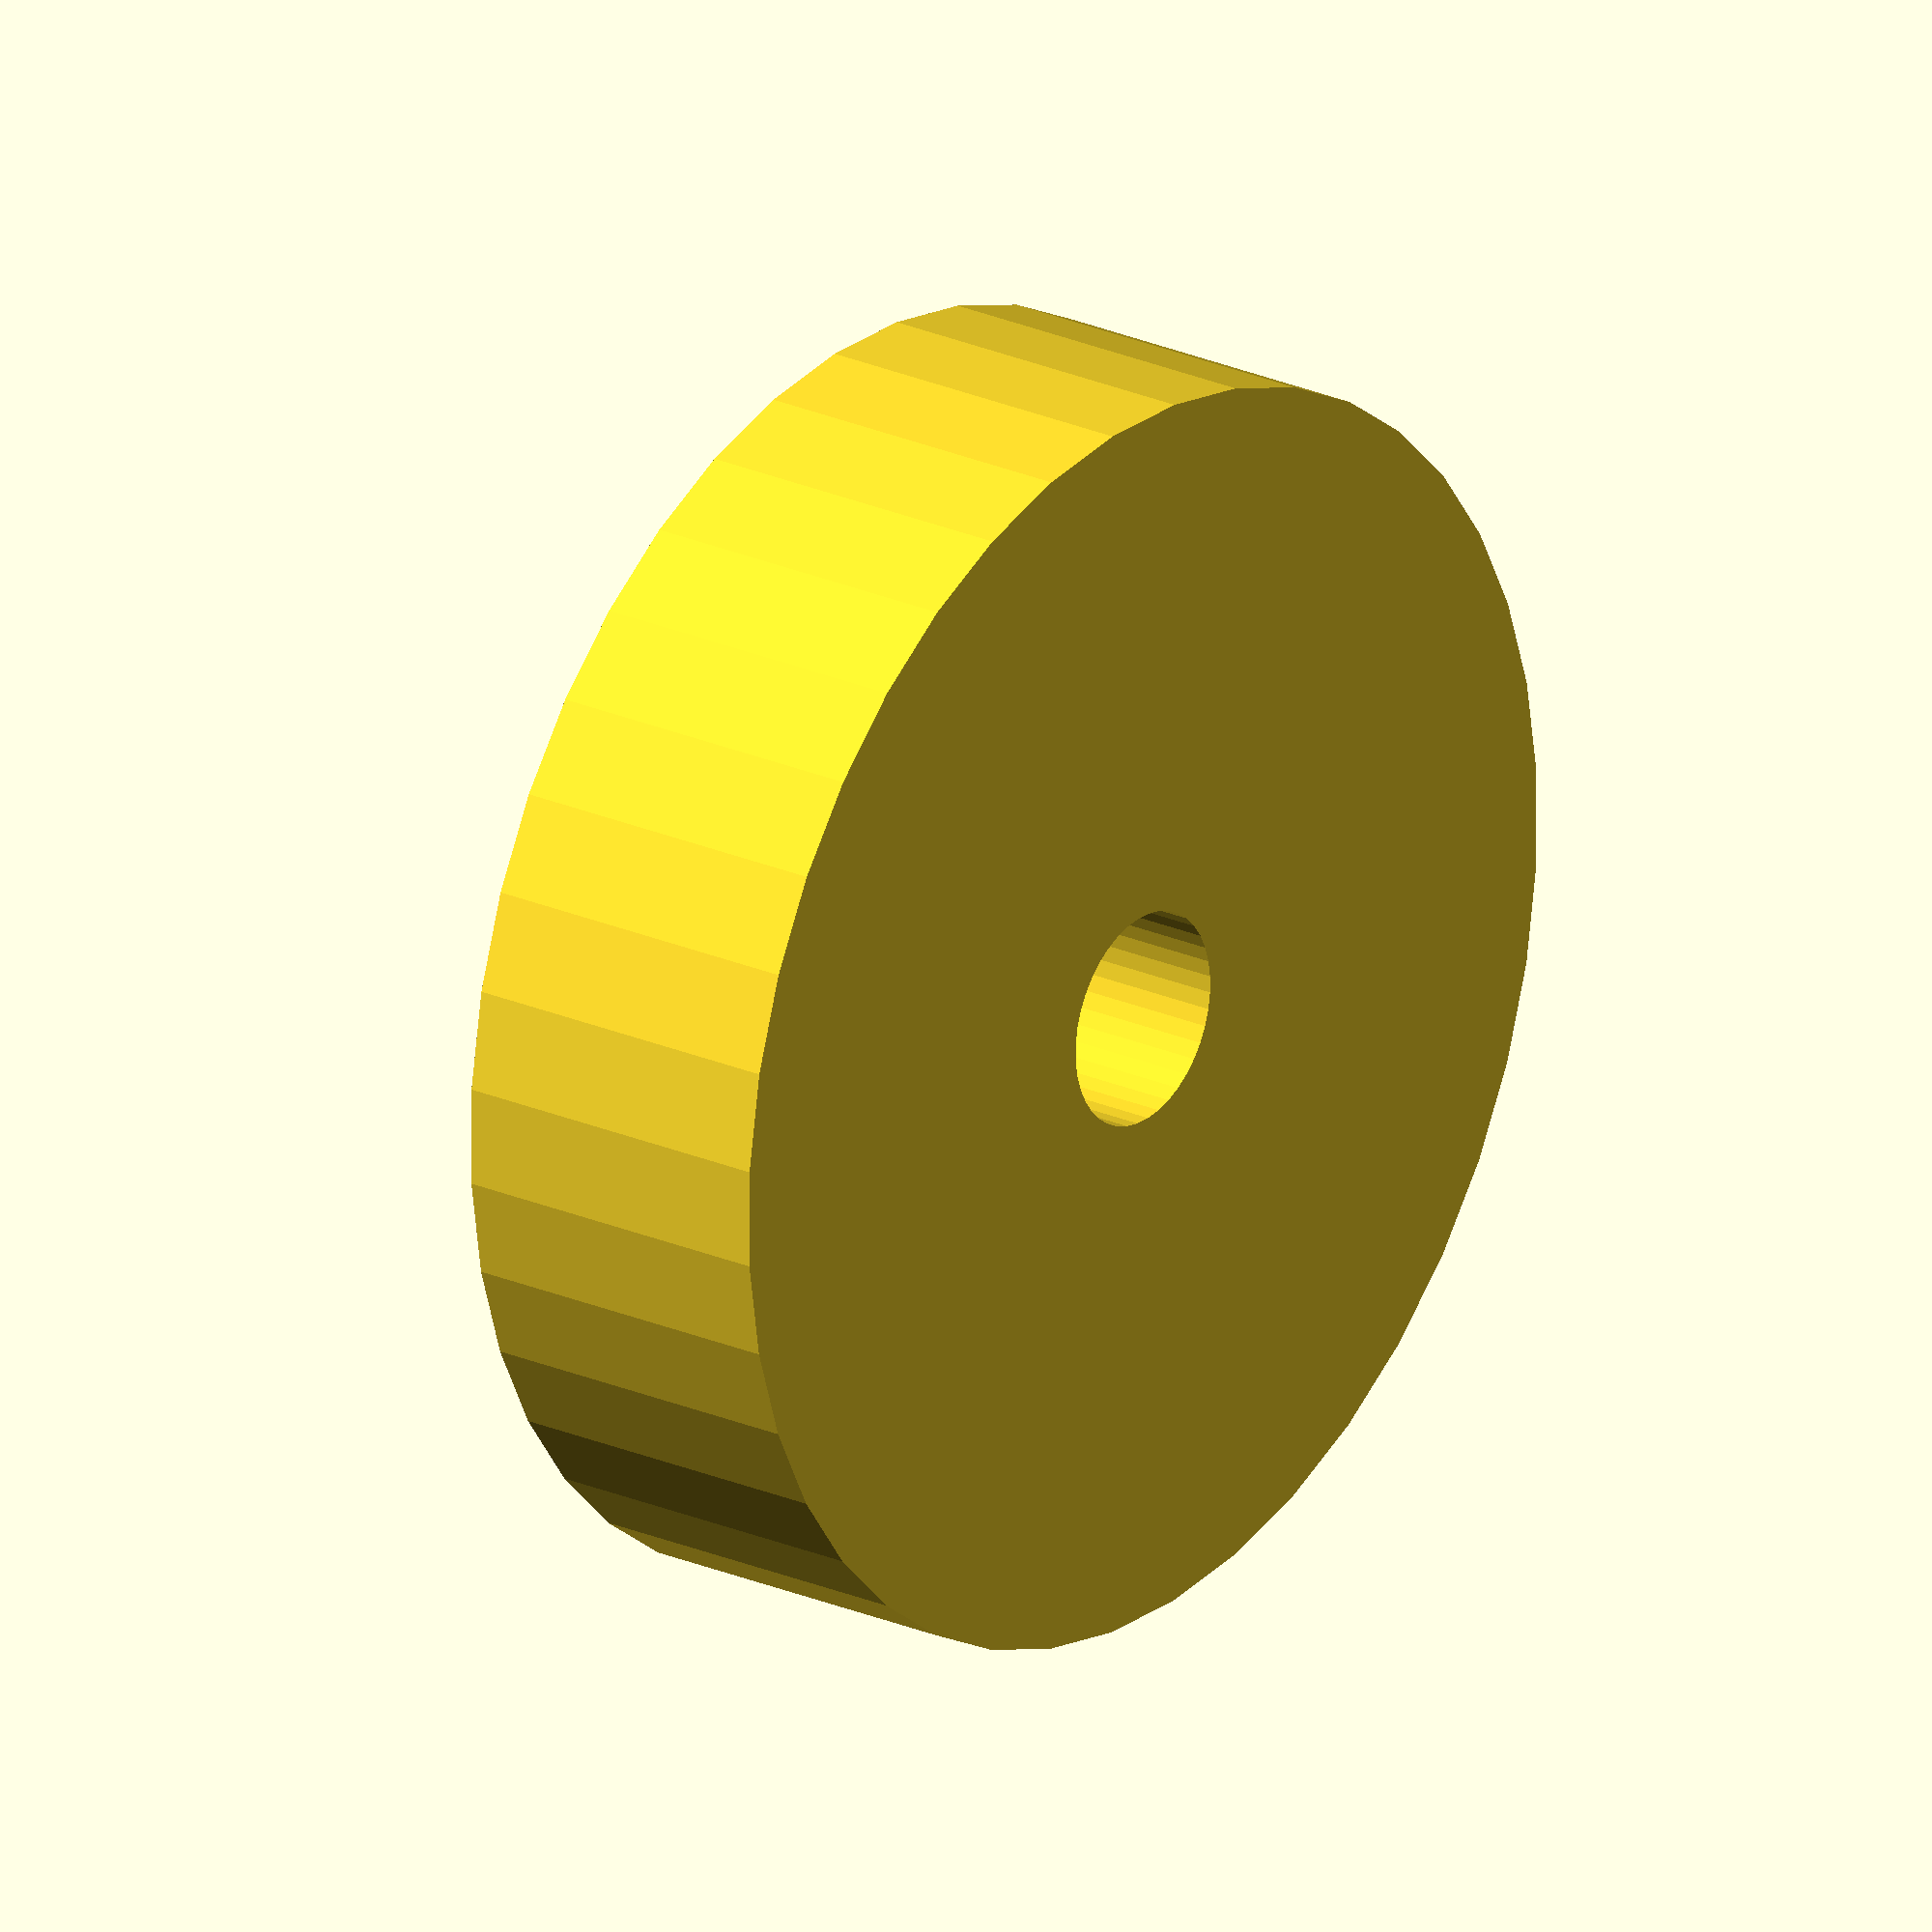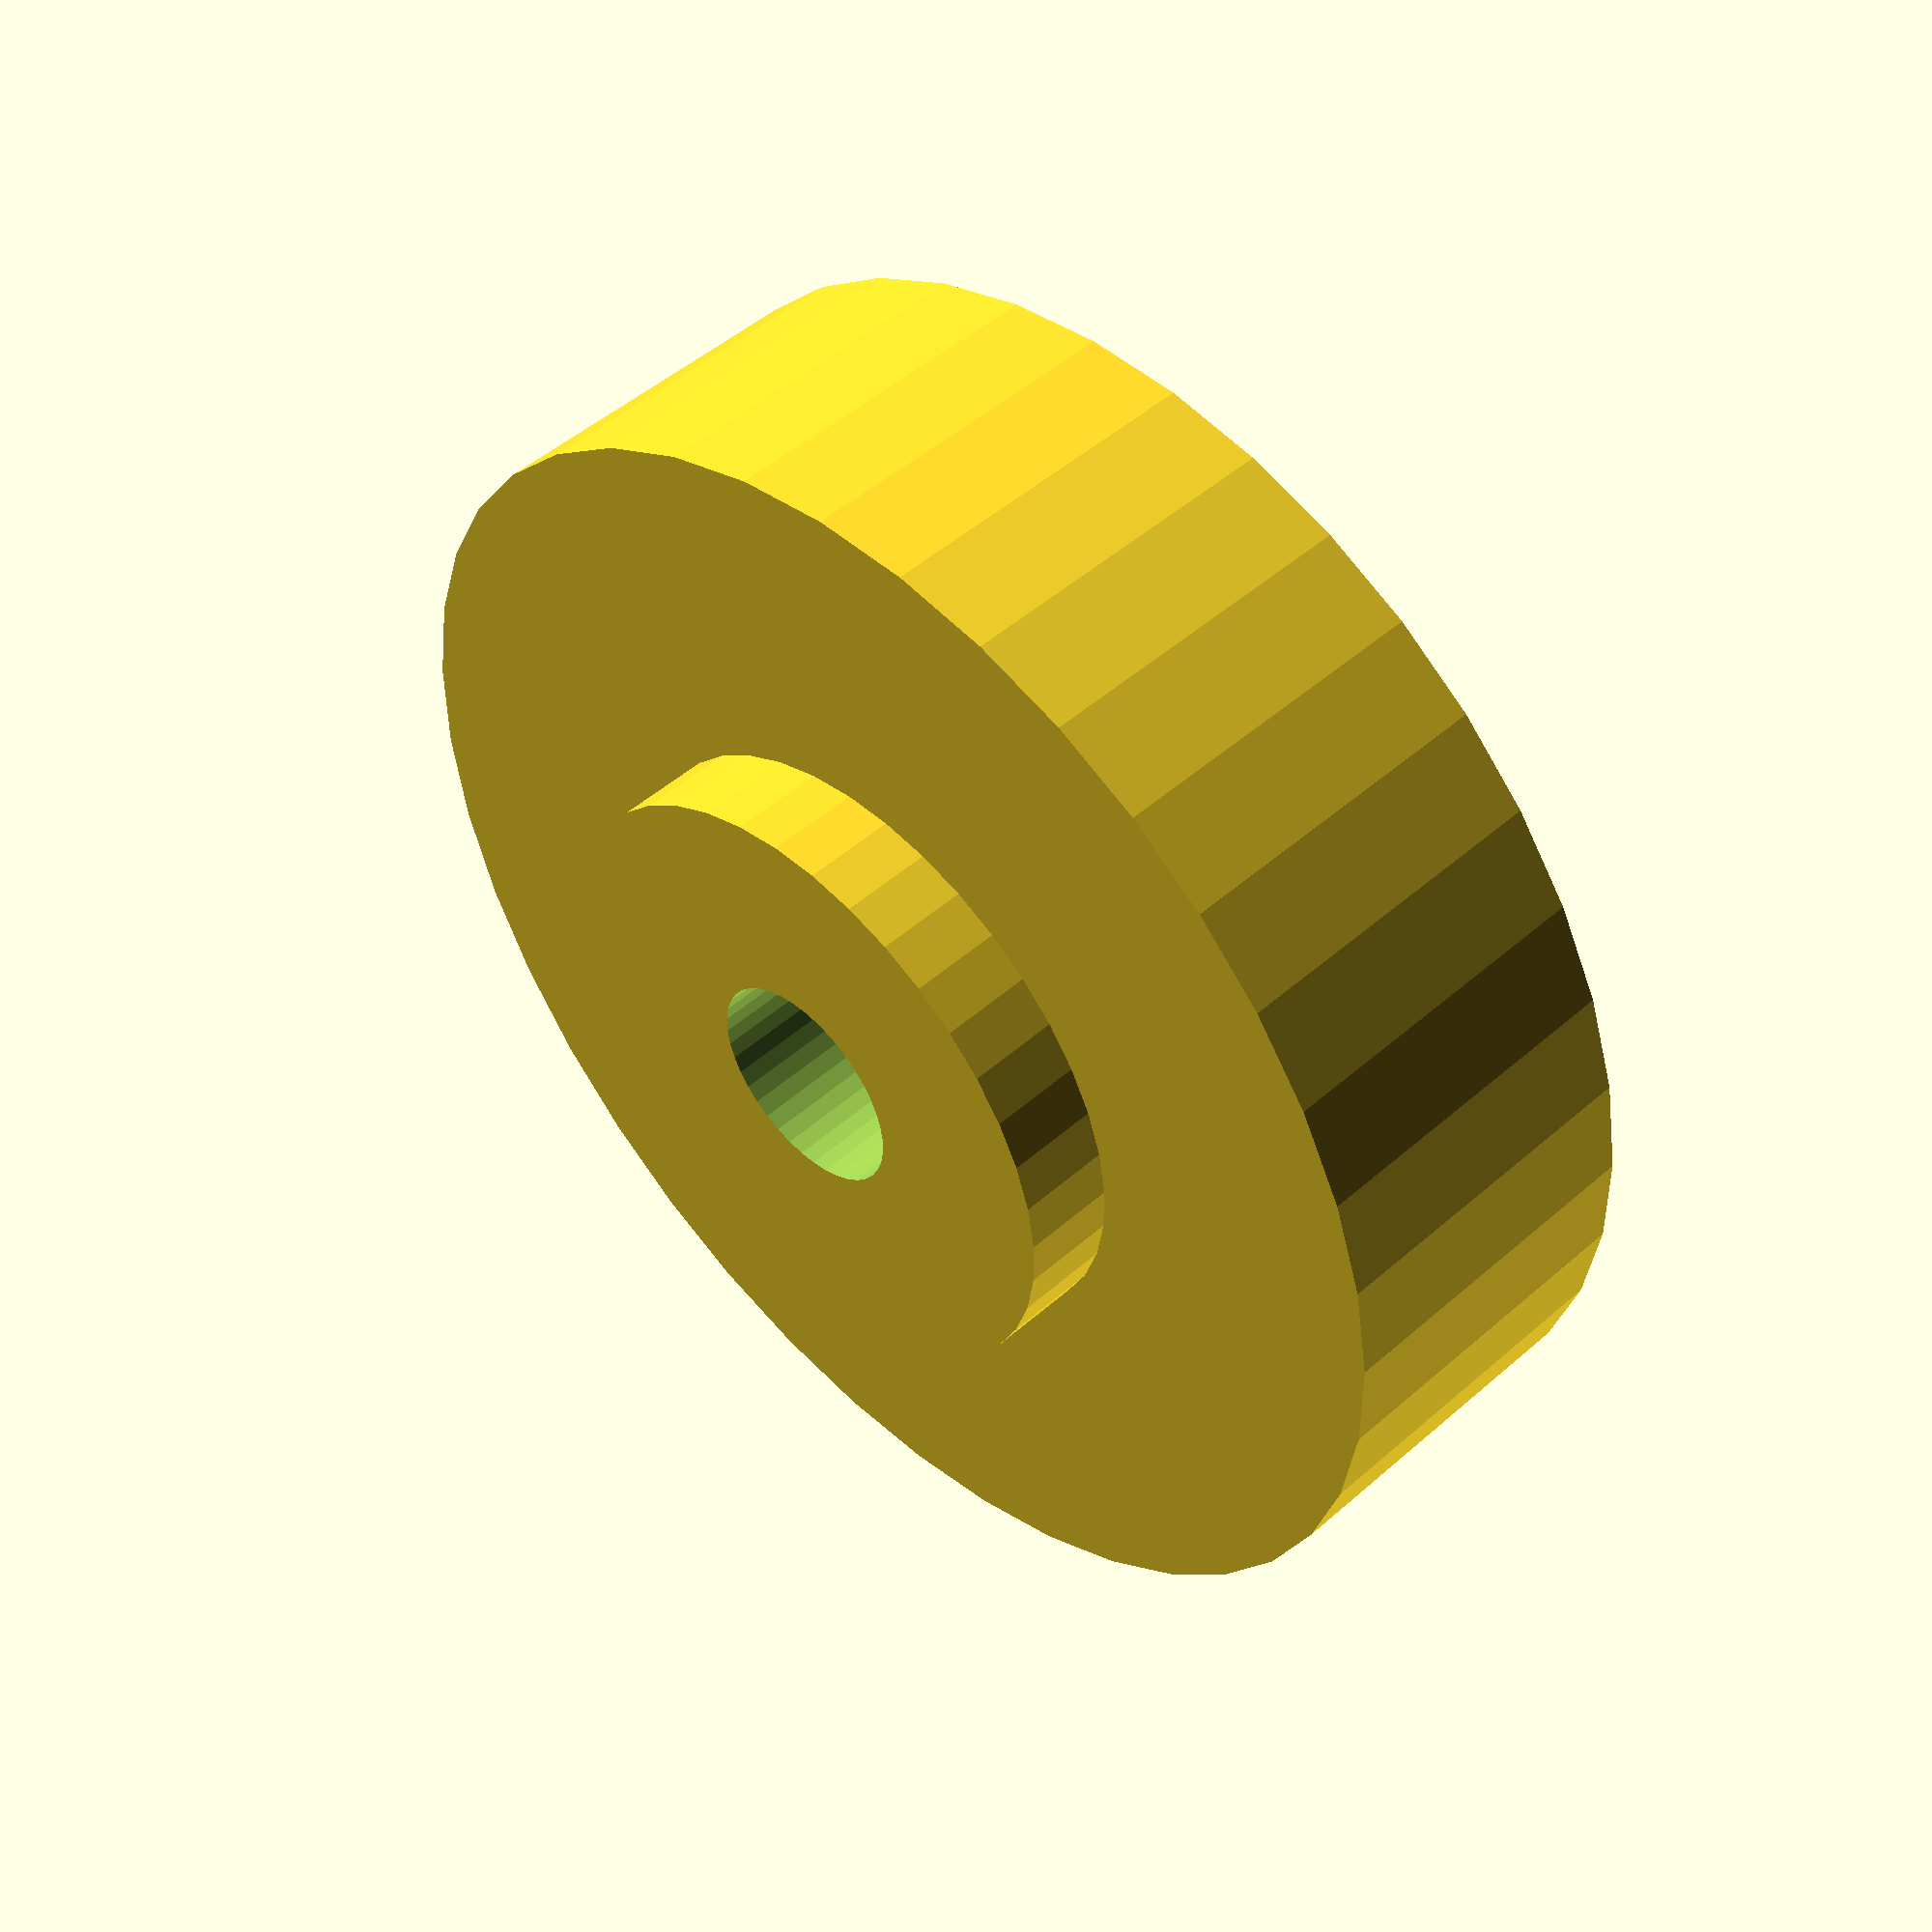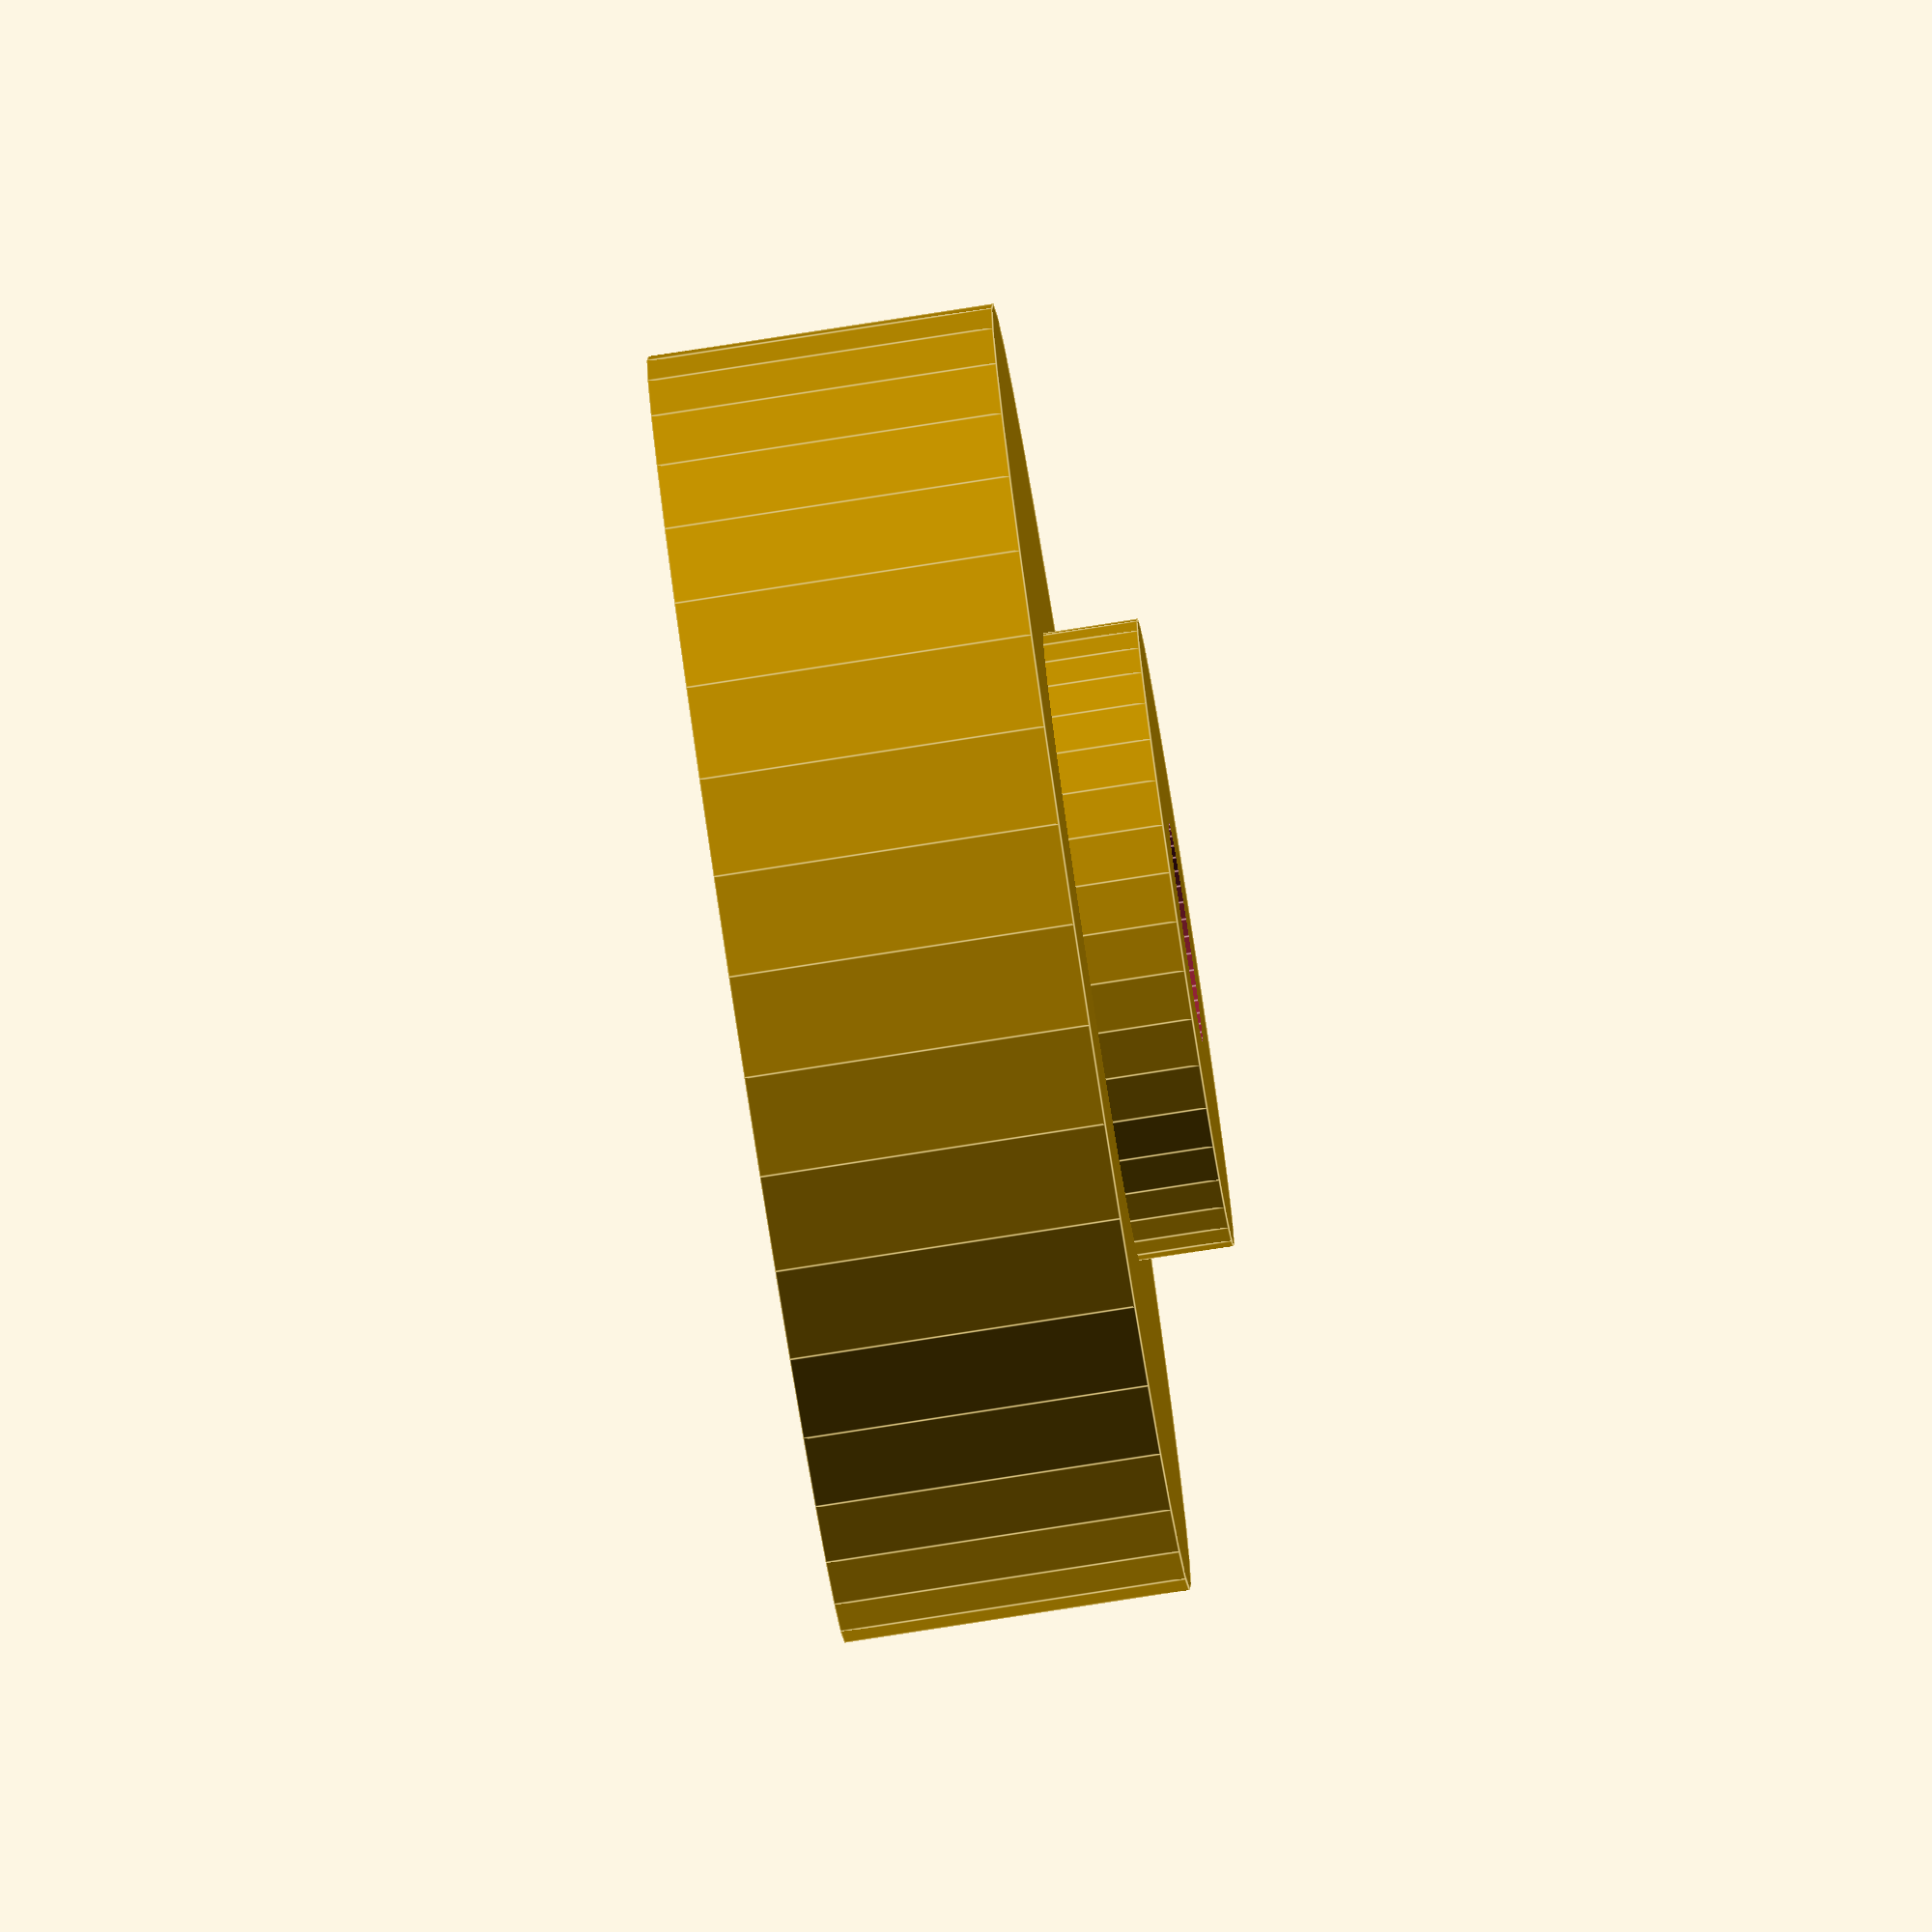
<openscad>
// Schubladenführungsrad
$fn = 40;

difference()
{
    union()
    {
        cylinder(d=20.5,h=5.5, center=true);
        translate([0,0,1])
        cylinder(d=10,h=6.5, center=true);
    }
    cylinder(d=3.5,h=40, center=true);
}
</openscad>
<views>
elev=157.0 azim=265.4 roll=52.7 proj=o view=solid
elev=311.9 azim=337.0 roll=45.4 proj=p view=wireframe
elev=261.9 azim=91.2 roll=261.2 proj=o view=edges
</views>
